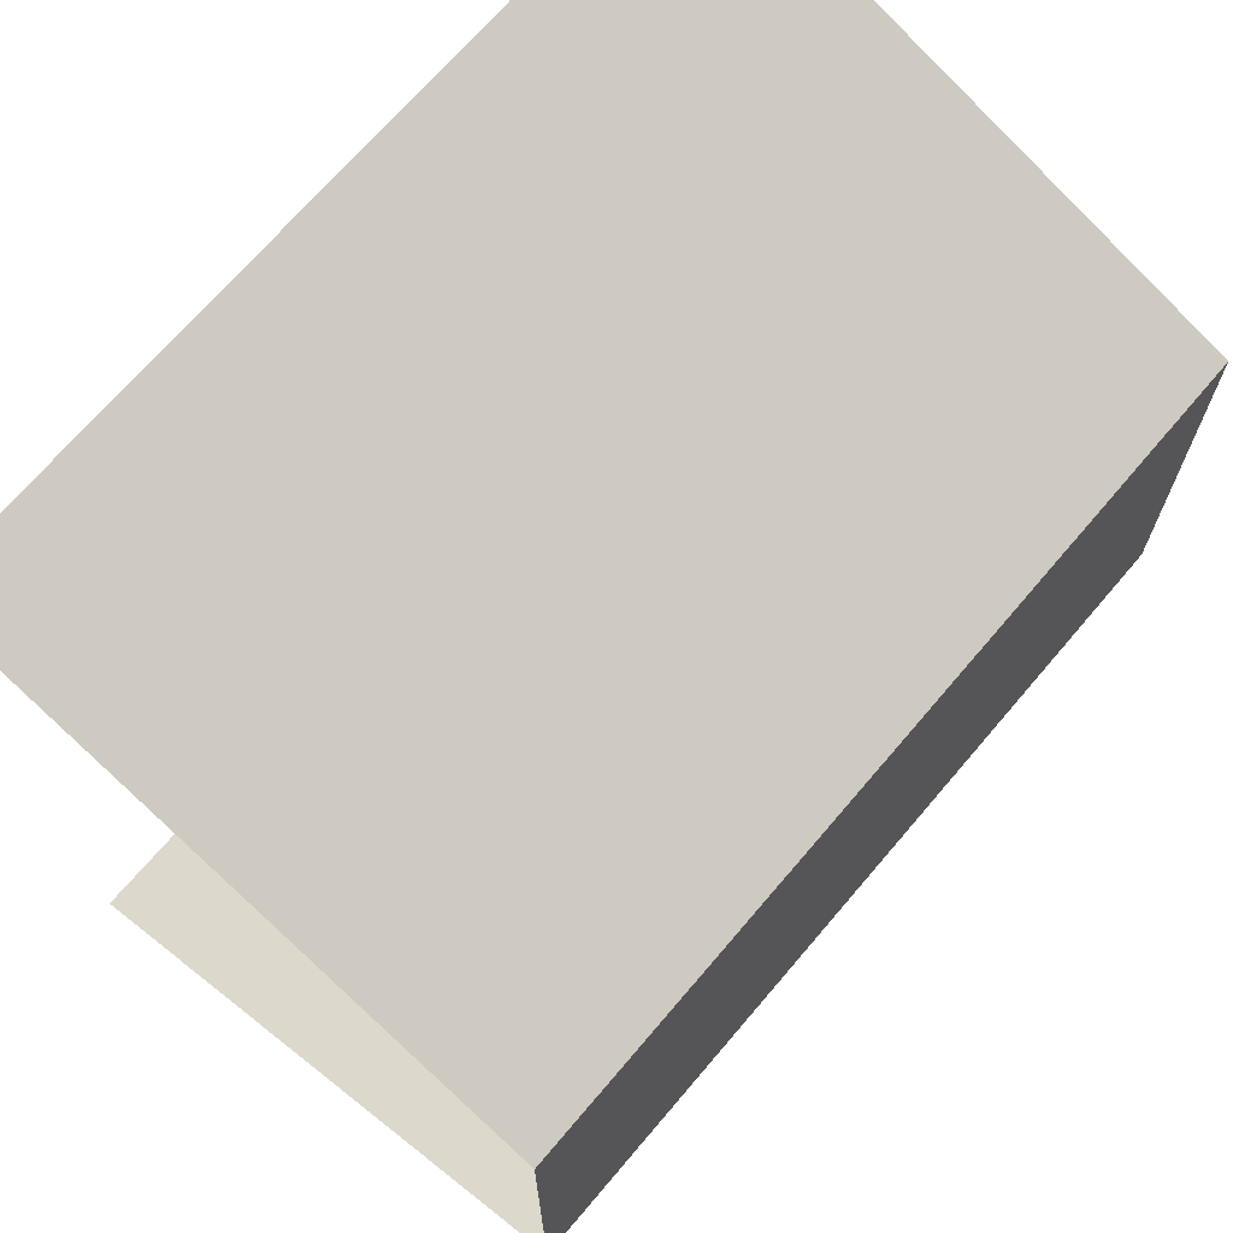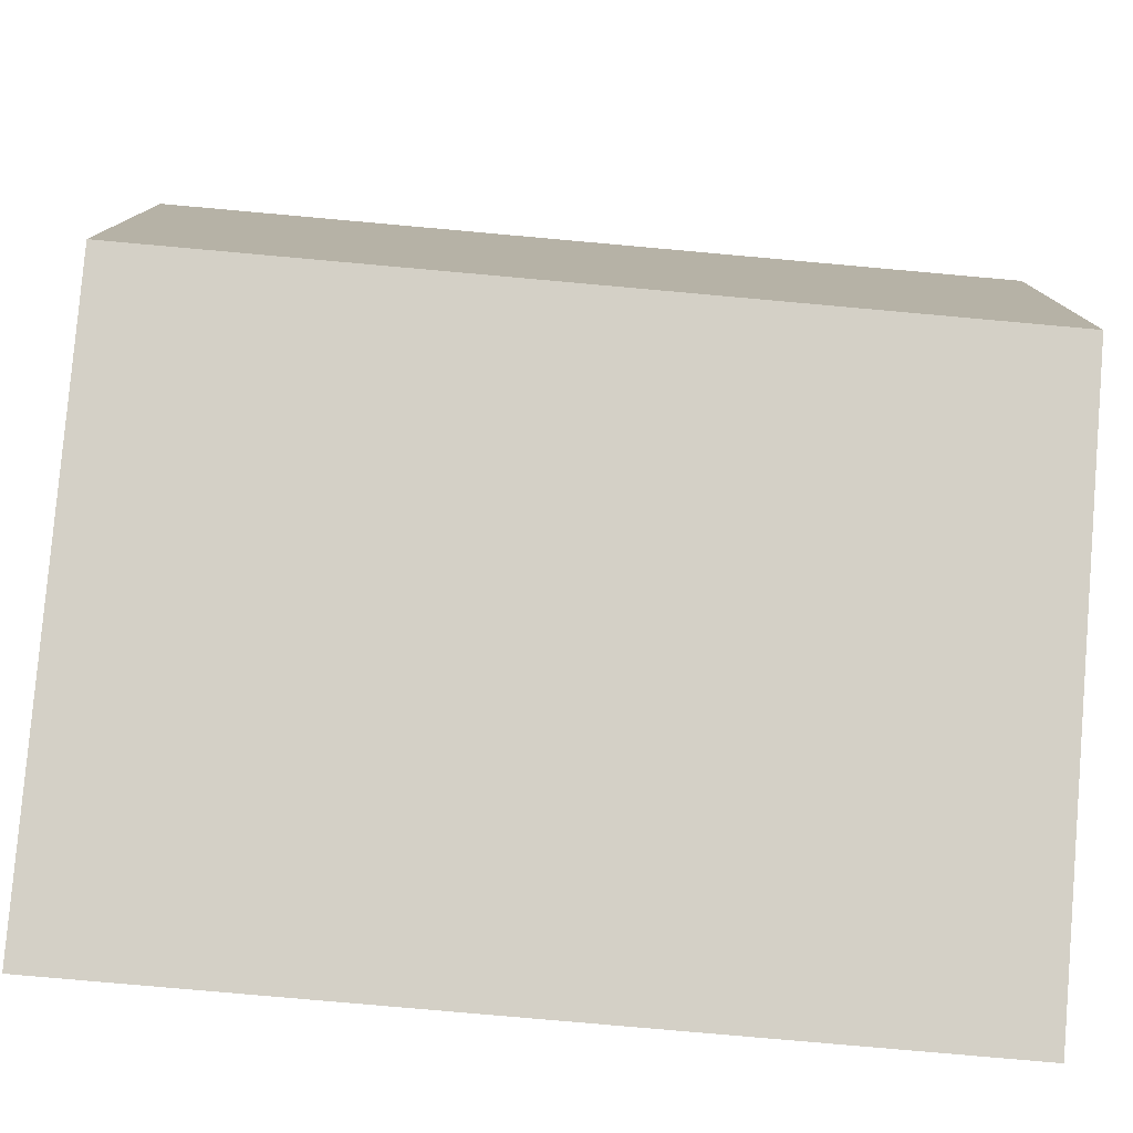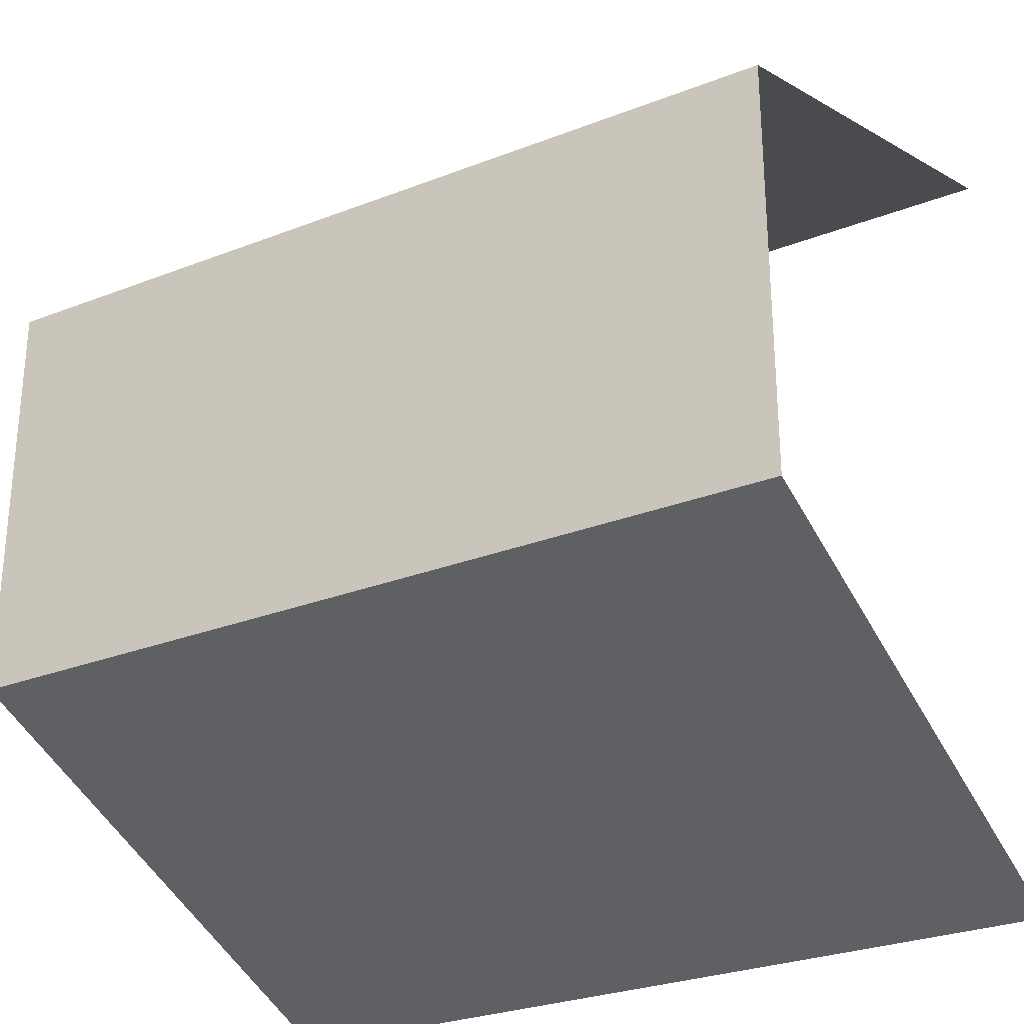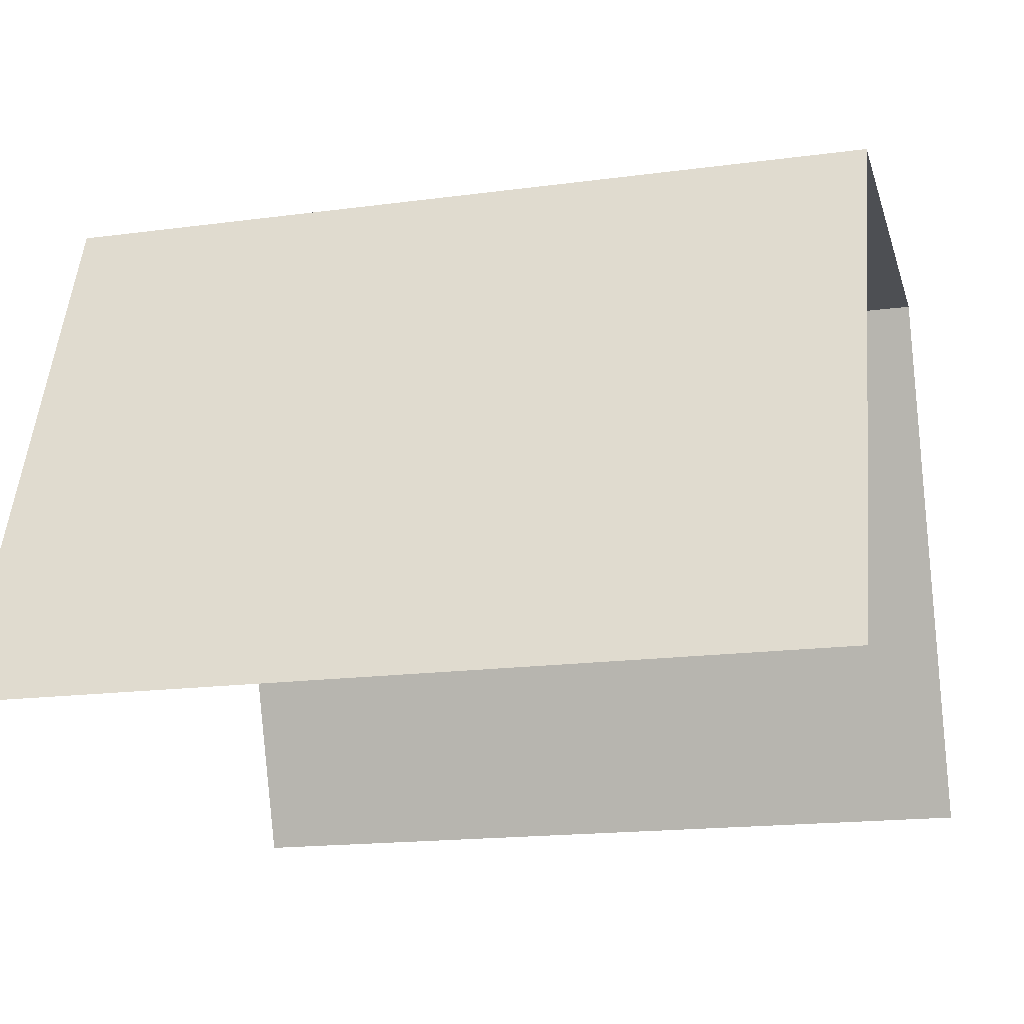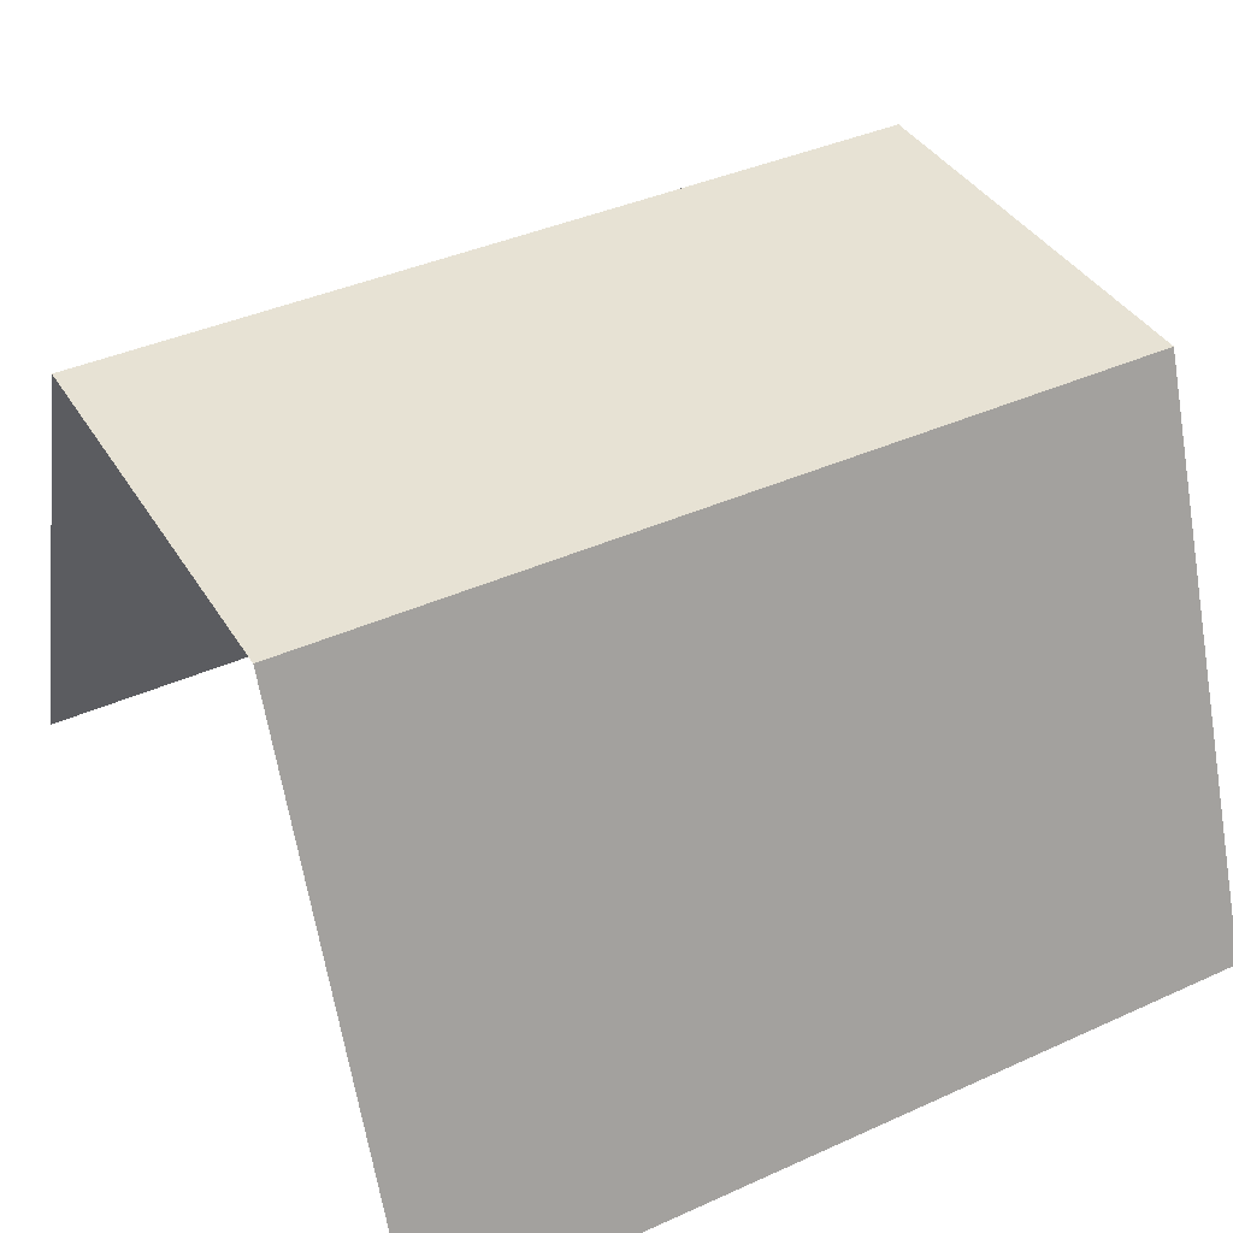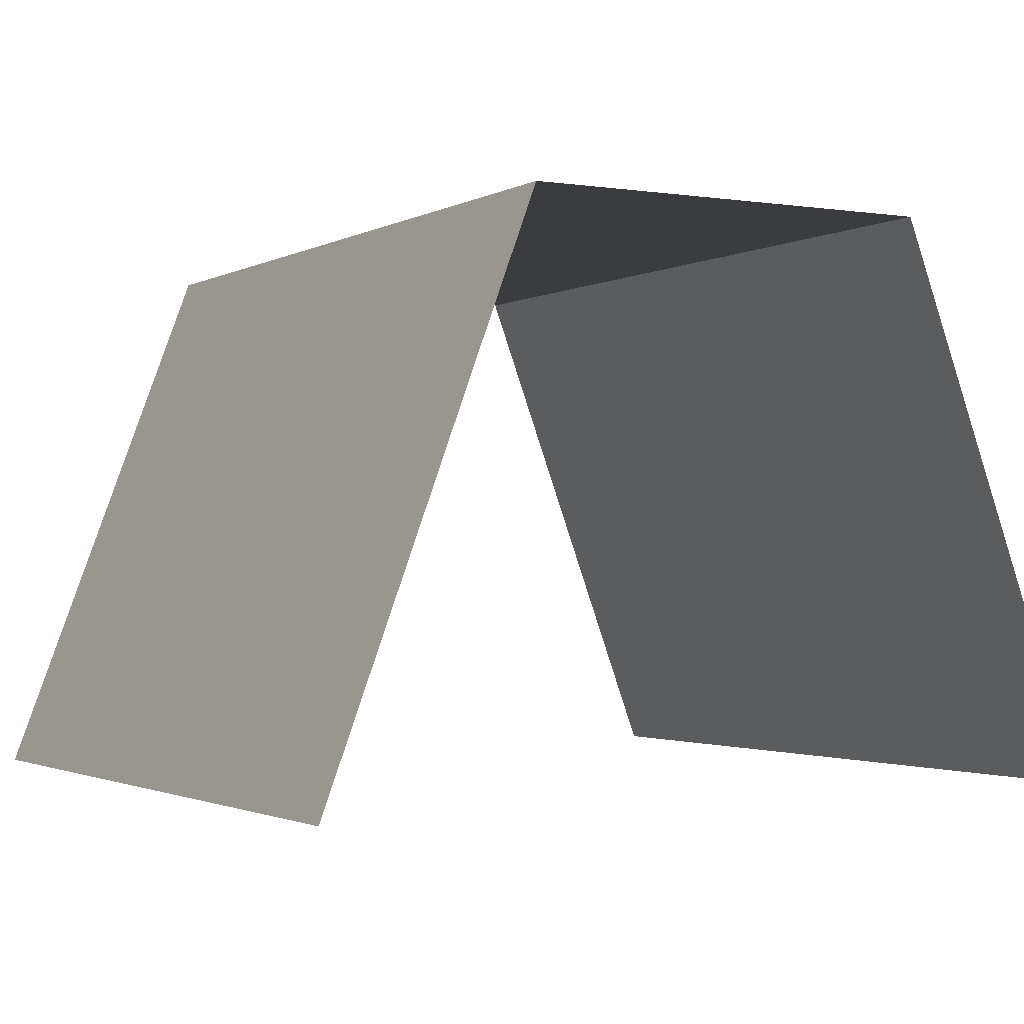
<metadata>
{"format":"obj","ext":"obj","renderer":"f3d","projection":"perspective","resolution":1024,"background":"white","views":[{"elev":69.8,"azim":130.4,"up":"+Z"},{"elev":-78.6,"azim":174.9,"up":"+Z"},{"elev":-28.2,"azim":-149.5,"up":"+Z"},{"elev":-17.6,"azim":14.8,"up":"+Y"},{"elev":40.0,"azim":151.0,"up":"+Y"},{"elev":-1.7,"azim":60.8,"up":"+Y"}]}
</metadata>
<code>
o Object.1
v -0.5 -0.3333 0.5
v -0.5 0.3333 -0.2499
v -0.5 0.3333 0.25
v -0.5 -0.3333 -0.5
v 0.5 0.3333 0.25
v 0.5 -0.3333 -0.5
v 0.5 -0.3333 0.5
v 0.5 0.3333 -0.25
f 2 4 3
f 5 6 8
f 3 4 1
f 7 1 4
f 6 7 4
f 5 7 6
f 8 3 5
f 8 2 3
f 5 1 7
f 5 3 1
f 8 6 4
f 8 4 2

</code>
